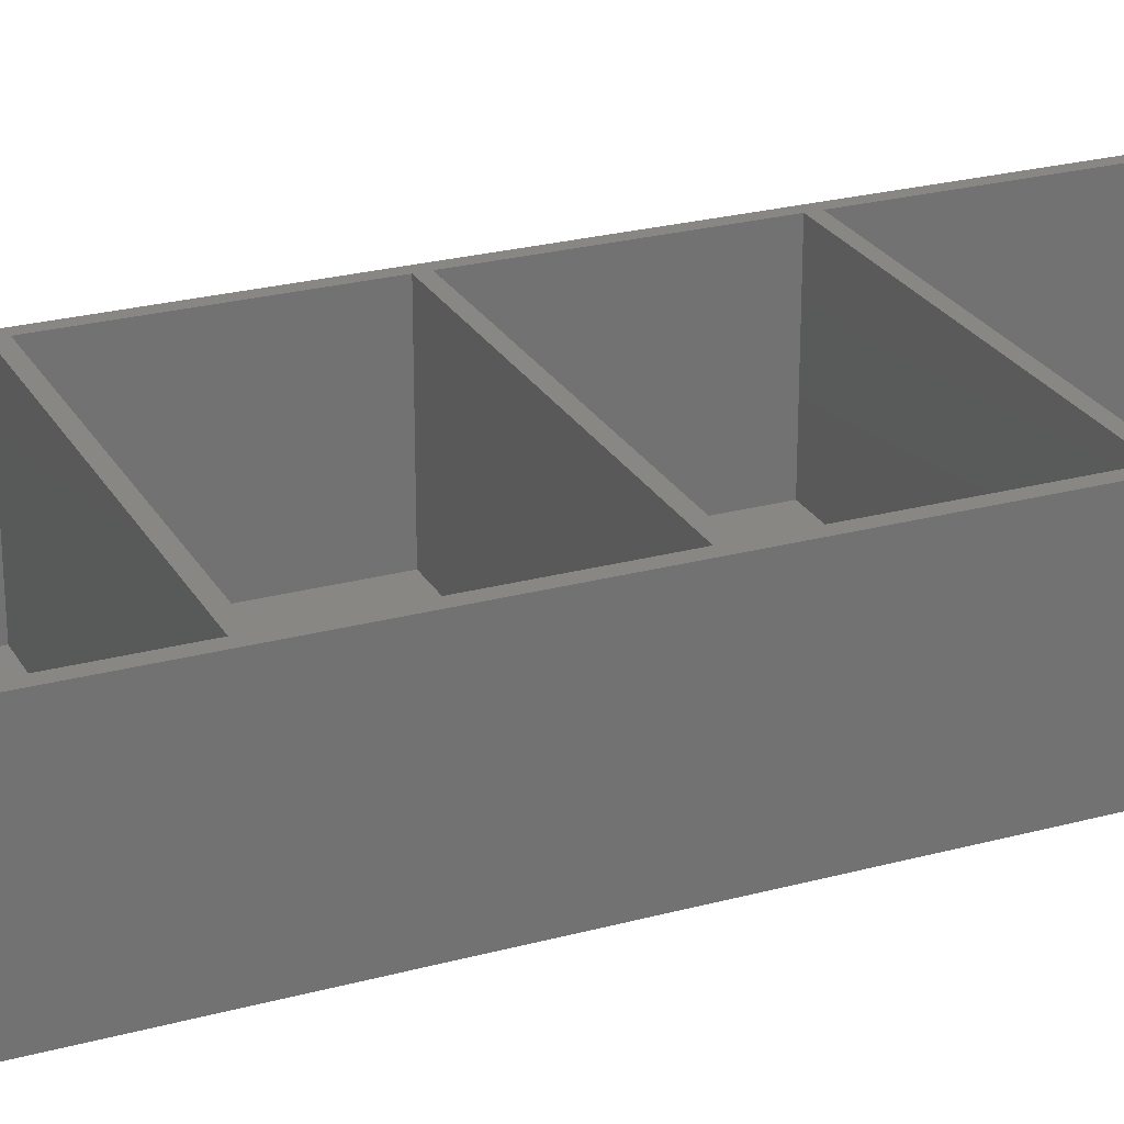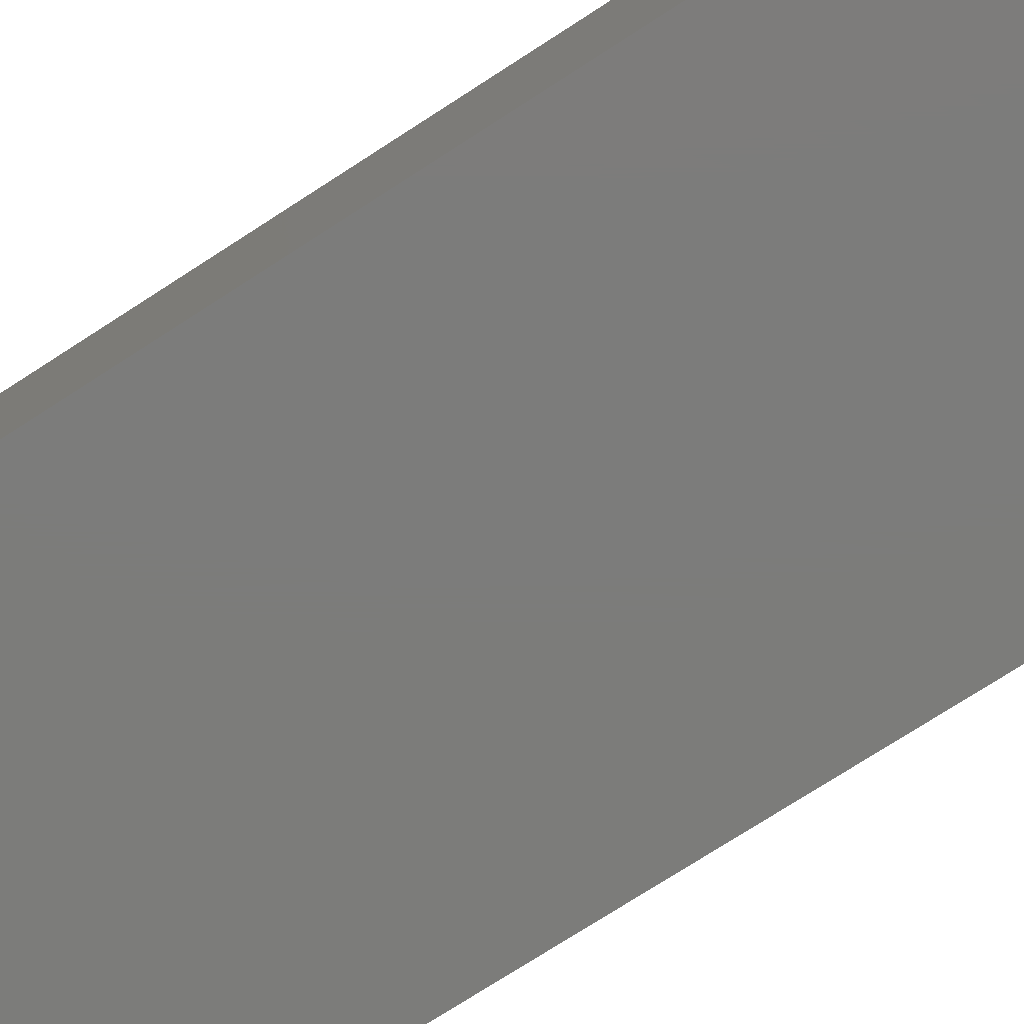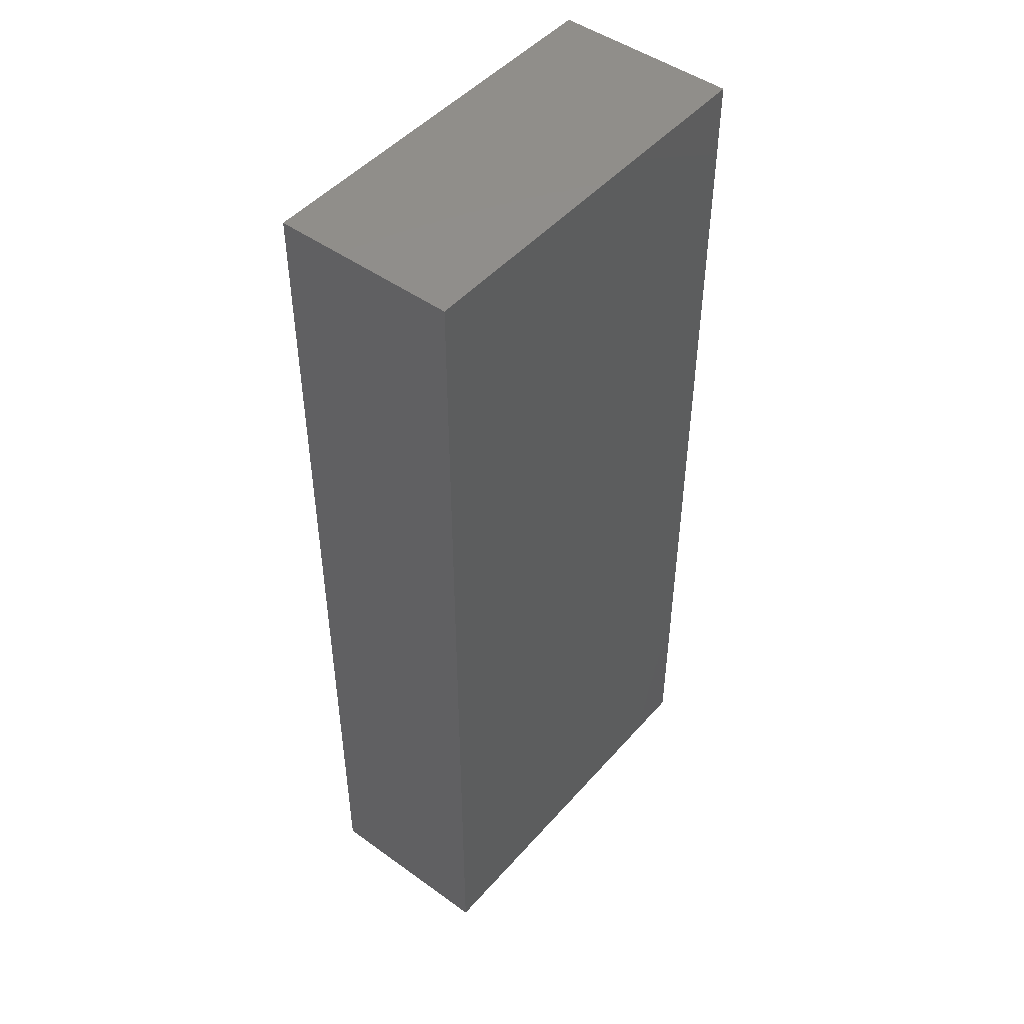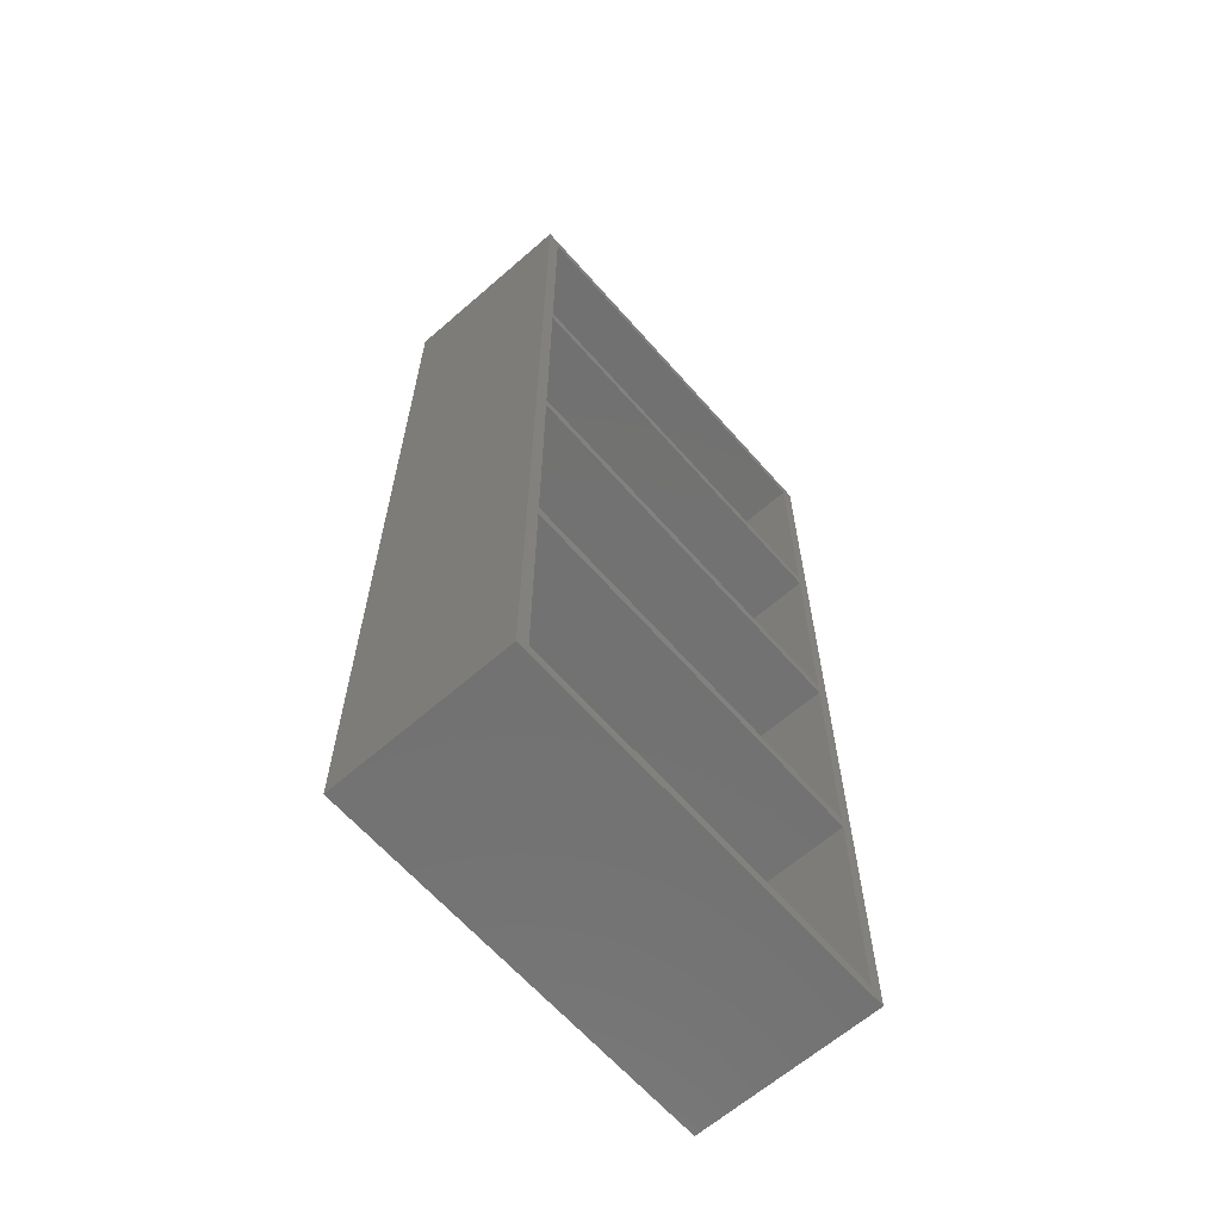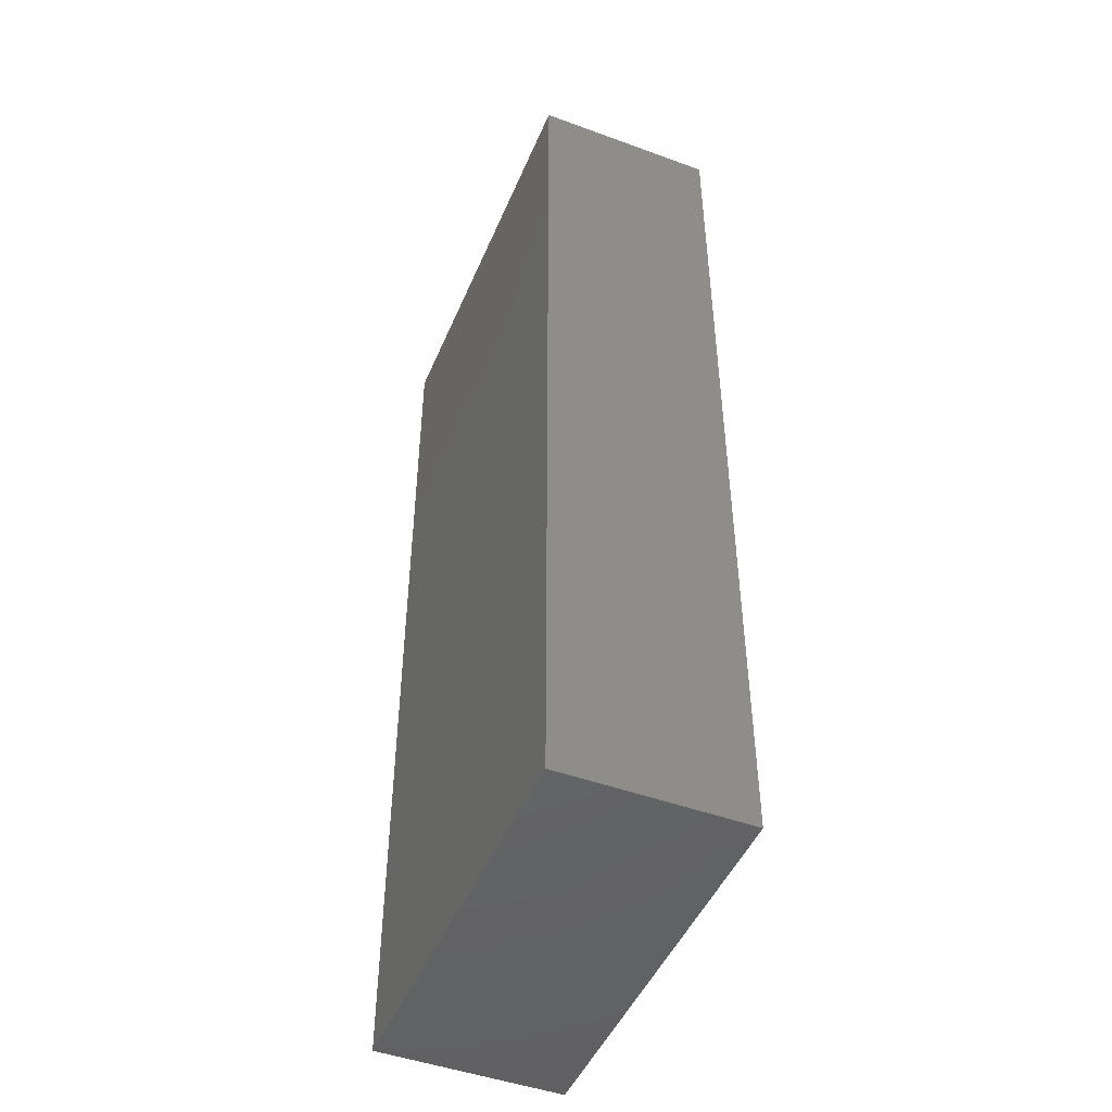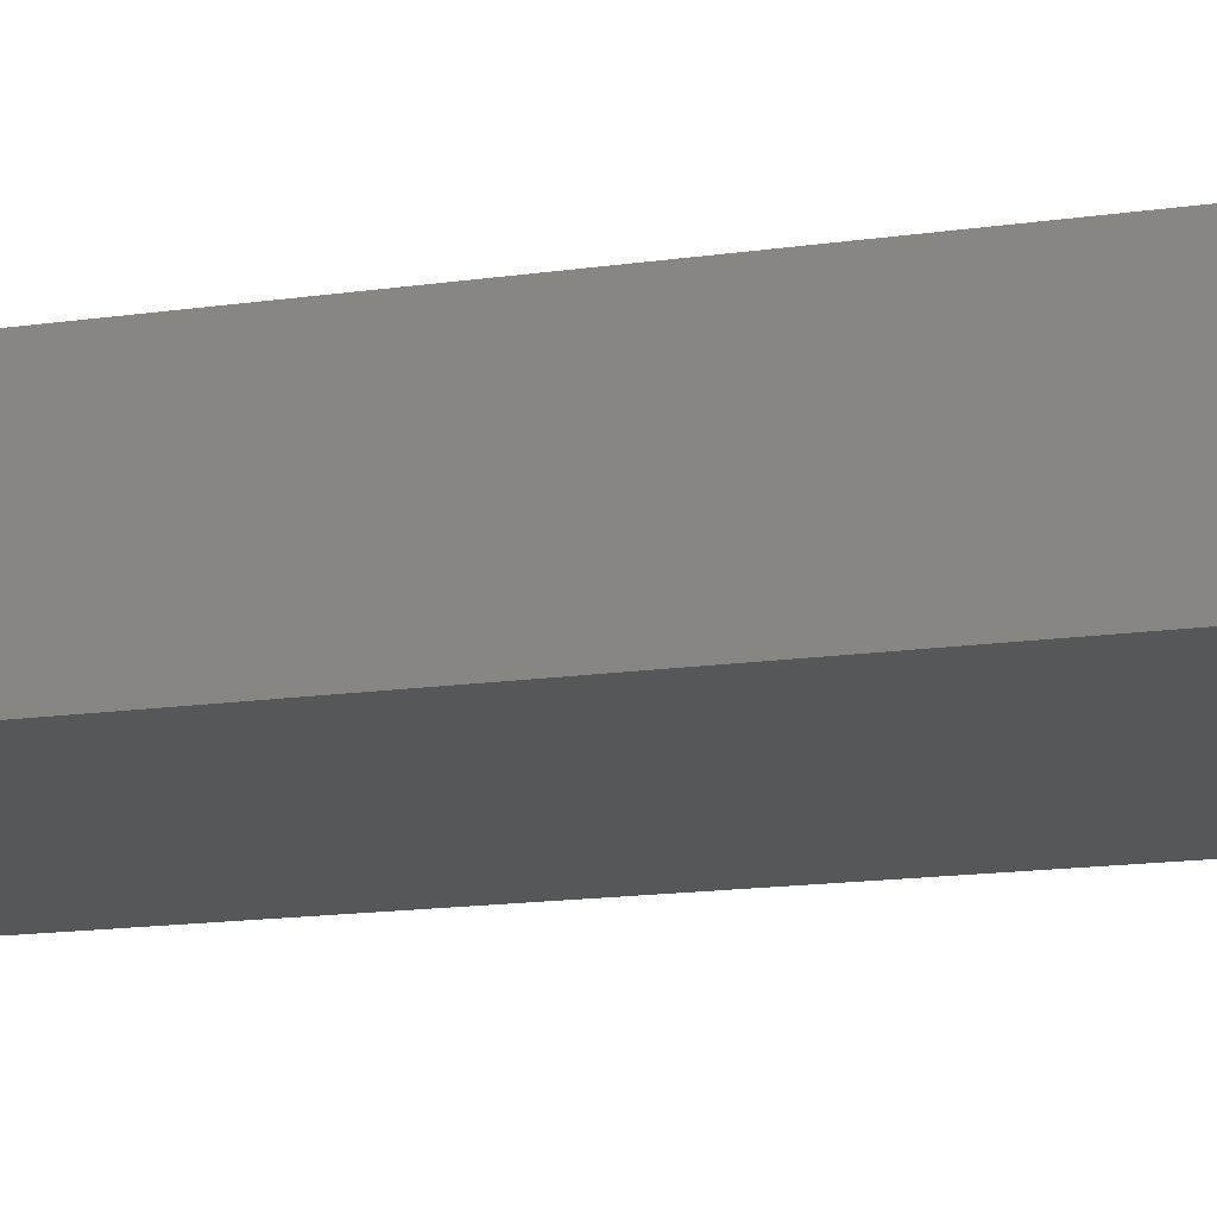
<metadata>
{"format":"stl","ext":"stl","renderer":"f3d","projection":"perspective","resolution":1024,"background":"white","views":[{"elev":25.3,"azim":-113.5,"up":"+Z"},{"elev":-75.3,"azim":-57.2,"up":"+Z"},{"elev":47.6,"azim":129.0,"up":"+Y"},{"elev":-63.9,"azim":-48.7,"up":"+Y"},{"elev":-47.5,"azim":-112.4,"up":"+Y"},{"elev":-16.8,"azim":-74.3,"up":"+Z"}]}
</metadata>
<code>
# stl→obj: 232 verts, 460 faces
v 0 0 0
v 66 157 0
v 66 0 0
v 0 157 0
v 0 157 30
v 0 0 30
v 2.031 40.75 30
v 64 38.75 30
v 64 40.75 30
v 2.031 38.75 30
v 2.031 79.5 30
v 64 77.5 30
v 64 79.5 30
v 2.031 77.5 30
v 2.031 118.2 30
v 64 116.2 30
v 64 118.2 30
v 2.031 116.2 30
v 66 157 30
v 64 155 30
v 2.031 155 30
v 66 0 30
v 64 2 30
v 2.031 2 30
v 30 38.75 1
v 64 2 1
v 64 38.75 1
v 30 2 1
v 30 155 1
v 64 118.2 1
v 64 155 1
v 30 118.2 1
v 30 77.5 1
v 64 40.75 1
v 64 77.5 1
v 30 40.75 1
v 30 116.2 1
v 64 79.5 1
v 64 116.2 1
v 30 79.5 1
v 2.237 2 27.24
v 2.059 2 29.12
v 2.531 2 25.38
v 2.942 2 23.54
v 3.468 2 21.73
v 4.107 2 19.96
v 4.855 2 18.23
v 5.711 2 16.55
v 6.67 2 14.93
v 7.729 2 13.37
v 8.885 2 11.88
v 10.13 2 10.46
v 11.46 2 9.131
v 12.88 2 7.885
v 14.37 2 6.729
v 15.93 2 5.67
v 17.55 2 4.711
v 19.23 2 3.855
v 20.96 2 3.107
v 22.73 2 2.468
v 24.54 2 1.942
v 26.38 2 1.531
v 28.24 2 1.237
v 30 2 1.07
v 2.237 155 27.24
v 2.059 155 29.12
v 2.531 155 25.38
v 2.942 155 23.54
v 3.468 155 21.73
v 4.107 155 19.96
v 4.855 155 18.23
v 5.711 155 16.55
v 6.67 155 14.93
v 7.729 155 13.37
v 8.885 155 11.88
v 10.13 155 10.46
v 11.46 155 9.131
v 12.88 155 7.885
v 14.37 155 6.729
v 15.93 155 5.67
v 17.55 155 4.711
v 19.23 155 3.855
v 20.96 155 3.107
v 22.73 155 2.468
v 24.54 155 1.942
v 26.38 155 1.531
v 28.24 155 1.237
v 30 155 1.07
v 2.237 40.75 27.24
v 2.059 40.75 29.12
v 2.531 40.75 25.38
v 2.942 40.75 23.54
v 3.468 40.75 21.73
v 4.107 40.75 19.96
v 4.855 40.75 18.23
v 5.711 40.75 16.55
v 6.67 40.75 14.93
v 7.729 40.75 13.37
v 8.885 40.75 11.88
v 10.13 40.75 10.46
v 11.46 40.75 9.131
v 12.88 40.75 7.885
v 14.37 40.75 6.729
v 15.93 40.75 5.67
v 17.55 40.75 4.711
v 19.23 40.75 3.855
v 20.96 40.75 3.107
v 22.73 40.75 2.468
v 24.54 40.75 1.942
v 26.38 40.75 1.531
v 28.24 40.75 1.237
v 30 40.75 1.07
v 2.237 38.75 27.24
v 2.059 38.75 29.12
v 2.531 38.75 25.38
v 2.942 38.75 23.54
v 3.468 38.75 21.73
v 4.107 38.75 19.96
v 4.855 38.75 18.23
v 5.711 38.75 16.55
v 6.67 38.75 14.93
v 7.729 38.75 13.37
v 8.885 38.75 11.88
v 10.13 38.75 10.46
v 11.46 38.75 9.131
v 12.88 38.75 7.885
v 14.37 38.75 6.729
v 15.93 38.75 5.67
v 17.55 38.75 4.711
v 19.23 38.75 3.855
v 20.96 38.75 3.107
v 22.73 38.75 2.468
v 24.54 38.75 1.942
v 26.38 38.75 1.531
v 28.24 38.75 1.237
v 30 38.75 1.07
v 2.237 79.5 27.24
v 2.059 79.5 29.12
v 2.531 79.5 25.38
v 2.942 79.5 23.54
v 3.468 79.5 21.73
v 4.107 79.5 19.96
v 4.855 79.5 18.23
v 5.711 79.5 16.55
v 6.67 79.5 14.93
v 7.729 79.5 13.37
v 8.885 79.5 11.88
v 10.13 79.5 10.46
v 11.46 79.5 9.131
v 12.88 79.5 7.885
v 14.37 79.5 6.729
v 15.93 79.5 5.67
v 17.55 79.5 4.711
v 19.23 79.5 3.855
v 20.96 79.5 3.107
v 22.73 79.5 2.468
v 24.54 79.5 1.942
v 26.38 79.5 1.531
v 28.24 79.5 1.237
v 30 79.5 1.07
v 2.237 77.5 27.24
v 2.059 77.5 29.12
v 2.531 77.5 25.38
v 2.942 77.5 23.54
v 3.468 77.5 21.73
v 4.107 77.5 19.96
v 4.855 77.5 18.23
v 5.711 77.5 16.55
v 6.67 77.5 14.93
v 7.729 77.5 13.37
v 8.885 77.5 11.88
v 10.13 77.5 10.46
v 11.46 77.5 9.131
v 12.88 77.5 7.885
v 14.37 77.5 6.729
v 15.93 77.5 5.67
v 17.55 77.5 4.711
v 19.23 77.5 3.855
v 20.96 77.5 3.107
v 22.73 77.5 2.468
v 24.54 77.5 1.942
v 26.38 77.5 1.531
v 28.24 77.5 1.237
v 30 77.5 1.07
v 2.237 118.2 27.24
v 2.059 118.2 29.12
v 2.531 118.2 25.38
v 2.942 118.2 23.54
v 3.468 118.2 21.73
v 4.107 118.2 19.96
v 4.855 118.2 18.23
v 5.711 118.2 16.55
v 6.67 118.2 14.93
v 7.729 118.2 13.37
v 8.885 118.2 11.88
v 10.13 118.2 10.46
v 11.46 118.2 9.131
v 12.88 118.2 7.885
v 14.37 118.2 6.729
v 15.93 118.2 5.67
v 17.55 118.2 4.711
v 19.23 118.2 3.855
v 20.96 118.2 3.107
v 22.73 118.2 2.468
v 24.54 118.2 1.942
v 26.38 118.2 1.531
v 28.24 118.2 1.237
v 30 118.2 1.07
v 2.237 116.2 27.24
v 2.059 116.2 29.12
v 2.531 116.2 25.38
v 2.942 116.2 23.54
v 3.468 116.2 21.73
v 4.107 116.2 19.96
v 4.855 116.2 18.23
v 5.711 116.2 16.55
v 6.67 116.2 14.93
v 7.729 116.2 13.37
v 8.885 116.2 11.88
v 10.13 116.2 10.46
v 11.46 116.2 9.131
v 12.88 116.2 7.885
v 14.37 116.2 6.729
v 15.93 116.2 5.67
v 17.55 116.2 4.711
v 19.23 116.2 3.855
v 20.96 116.2 3.107
v 22.73 116.2 2.468
v 24.54 116.2 1.942
v 26.38 116.2 1.531
v 28.24 116.2 1.237
v 30 116.2 1.07
f 1 2 3
f 2 1 4
f 1 5 4
f 5 1 6
f 7 8 9
f 8 7 10
f 11 12 13
f 12 11 14
f 15 16 17
f 16 15 18
f 17 19 20
f 19 21 20
f 5 15 21
f 15 5 18
f 18 5 11
f 11 5 14
f 6 14 5
f 14 6 7
f 7 6 10
f 5 21 19
f 16 19 17
f 13 19 16
f 19 13 22
f 12 22 13
f 9 22 12
f 8 22 9
f 23 22 8
f 24 22 23
f 24 6 22
f 10 6 24
f 2 5 19
f 5 2 4
f 22 2 19
f 2 22 3
f 1 22 6
f 22 1 3
f 25 26 27
f 26 25 28
f 29 30 31
f 30 29 32
f 33 34 35
f 34 33 36
f 37 38 39
f 38 37 40
f 26 8 27
f 8 26 23
f 30 20 31
f 20 30 17
f 38 16 39
f 16 38 13
f 34 12 35
f 12 34 9
f 41 24 23
f 24 41 42
f 23 43 41
f 23 44 43
f 23 45 44
f 23 46 45
f 23 47 46
f 23 48 47
f 23 49 48
f 23 50 49
f 23 51 50
f 23 52 51
f 23 53 52
f 23 54 53
f 23 55 54
f 23 56 55
f 23 57 56
f 23 58 57
f 23 59 58
f 23 60 59
f 23 61 60
f 23 62 61
f 23 63 62
f 23 64 63
f 26 64 23
f 64 26 28
f 65 21 66
f 21 65 20
f 67 20 65
f 68 20 67
f 69 20 68
f 70 20 69
f 71 20 70
f 72 20 71
f 73 20 72
f 74 20 73
f 75 20 74
f 76 20 75
f 77 20 76
f 78 20 77
f 79 20 78
f 80 20 79
f 81 20 80
f 82 20 81
f 83 20 82
f 84 20 83
f 85 20 84
f 86 20 85
f 87 20 86
f 88 20 87
f 31 88 29
f 88 31 20
f 89 7 9
f 7 89 90
f 9 91 89
f 9 92 91
f 9 93 92
f 9 94 93
f 9 95 94
f 9 96 95
f 9 97 96
f 9 98 97
f 9 99 98
f 9 100 99
f 9 101 100
f 9 102 101
f 9 103 102
f 9 104 103
f 9 105 104
f 9 106 105
f 9 107 106
f 9 108 107
f 9 109 108
f 9 110 109
f 9 111 110
f 9 112 111
f 34 112 9
f 112 34 36
f 113 10 114
f 10 113 8
f 115 8 113
f 116 8 115
f 117 8 116
f 118 8 117
f 119 8 118
f 120 8 119
f 121 8 120
f 122 8 121
f 123 8 122
f 124 8 123
f 125 8 124
f 126 8 125
f 127 8 126
f 128 8 127
f 129 8 128
f 130 8 129
f 131 8 130
f 132 8 131
f 133 8 132
f 134 8 133
f 135 8 134
f 136 8 135
f 27 136 25
f 136 27 8
f 137 11 13
f 11 137 138
f 13 139 137
f 13 140 139
f 13 141 140
f 13 142 141
f 13 143 142
f 13 144 143
f 13 145 144
f 13 146 145
f 13 147 146
f 13 148 147
f 13 149 148
f 13 150 149
f 13 151 150
f 13 152 151
f 13 153 152
f 13 154 153
f 13 155 154
f 13 156 155
f 13 157 156
f 13 158 157
f 13 159 158
f 13 160 159
f 38 160 13
f 160 38 40
f 161 14 162
f 14 161 12
f 163 12 161
f 164 12 163
f 165 12 164
f 166 12 165
f 167 12 166
f 168 12 167
f 169 12 168
f 170 12 169
f 171 12 170
f 172 12 171
f 173 12 172
f 174 12 173
f 175 12 174
f 176 12 175
f 177 12 176
f 178 12 177
f 179 12 178
f 180 12 179
f 181 12 180
f 182 12 181
f 183 12 182
f 184 12 183
f 35 184 33
f 184 35 12
f 185 15 17
f 15 185 186
f 17 187 185
f 17 188 187
f 17 189 188
f 17 190 189
f 17 191 190
f 17 192 191
f 17 193 192
f 17 194 193
f 17 195 194
f 17 196 195
f 17 197 196
f 17 198 197
f 17 199 198
f 17 200 199
f 17 201 200
f 17 202 201
f 17 203 202
f 17 204 203
f 17 205 204
f 17 206 205
f 17 207 206
f 17 208 207
f 30 208 17
f 208 30 32
f 209 18 210
f 18 209 16
f 211 16 209
f 212 16 211
f 213 16 212
f 214 16 213
f 215 16 214
f 216 16 215
f 217 16 216
f 218 16 217
f 219 16 218
f 220 16 219
f 221 16 220
f 222 16 221
f 223 16 222
f 224 16 223
f 225 16 224
f 226 16 225
f 227 16 226
f 228 16 227
f 229 16 228
f 230 16 229
f 231 16 230
f 232 16 231
f 39 232 37
f 232 39 16
f 135 64 136
f 64 135 63
f 87 208 88
f 208 87 207
f 183 112 184
f 112 183 111
f 231 160 232
f 160 231 159
f 134 63 135
f 63 134 62
f 86 207 87
f 207 86 206
f 182 111 183
f 111 182 110
f 230 159 231
f 159 230 158
f 133 62 134
f 62 133 61
f 85 206 86
f 206 85 205
f 181 110 182
f 110 181 109
f 229 158 230
f 158 229 157
f 132 61 133
f 61 132 60
f 180 109 181
f 109 180 108
f 84 205 85
f 205 84 204
f 228 157 229
f 157 228 156
f 131 60 132
f 60 131 59
f 179 108 180
f 108 179 107
f 83 204 84
f 204 83 203
f 227 156 228
f 156 227 155
f 130 59 131
f 59 130 58
f 178 107 179
f 107 178 106
f 82 203 83
f 203 82 202
f 226 155 227
f 155 226 154
f 129 58 130
f 58 129 57
f 177 106 178
f 106 177 105
f 81 202 82
f 202 81 201
f 225 154 226
f 154 225 153
f 128 57 129
f 57 128 56
f 176 105 177
f 105 176 104
f 80 201 81
f 201 80 200
f 224 153 225
f 153 224 152
f 127 56 128
f 56 127 55
f 175 104 176
f 104 175 103
f 79 200 80
f 200 79 199
f 223 152 224
f 152 223 151
f 126 55 127
f 55 126 54
f 174 103 175
f 103 174 102
f 78 199 79
f 199 78 198
f 222 151 223
f 151 222 150
f 125 54 126
f 54 125 53
f 173 102 174
f 102 173 101
f 77 198 78
f 198 77 197
f 221 150 222
f 150 221 149
f 52 125 124
f 125 52 53
f 100 173 172
f 173 100 101
f 196 77 76
f 77 196 197
f 148 221 220
f 221 148 149
f 51 124 123
f 124 51 52
f 99 172 171
f 172 99 100
f 195 76 75
f 76 195 196
f 147 220 219
f 220 147 148
f 50 123 122
f 123 50 51
f 98 171 170
f 171 98 99
f 194 75 74
f 75 194 195
f 146 219 218
f 219 146 147
f 49 122 121
f 122 49 50
f 97 170 169
f 170 97 98
f 193 74 73
f 74 193 194
f 145 218 217
f 218 145 146
f 48 121 120
f 121 48 49
f 96 169 168
f 169 96 97
f 192 73 72
f 73 192 193
f 144 217 216
f 217 144 145
f 47 120 119
f 120 47 48
f 95 168 167
f 168 95 96
f 191 72 71
f 72 191 192
f 143 216 215
f 216 143 144
f 46 119 118
f 119 46 47
f 94 167 166
f 167 94 95
f 190 71 70
f 71 190 191
f 142 215 214
f 215 142 143
f 45 118 117
f 118 45 46
f 93 166 165
f 166 93 94
f 189 70 69
f 70 189 190
f 141 214 213
f 214 141 142
f 44 117 116
f 117 44 45
f 92 165 164
f 165 92 93
f 188 69 68
f 69 188 189
f 140 213 212
f 213 140 141
f 43 116 115
f 116 43 44
f 187 68 67
f 68 187 188
f 91 164 163
f 164 91 92
f 139 212 211
f 212 139 140
f 41 115 113
f 115 41 43
f 185 67 65
f 67 185 187
f 89 163 161
f 163 89 91
f 137 211 209
f 211 137 139
f 42 113 114
f 113 42 41
f 186 65 66
f 65 186 185
f 90 161 162
f 161 90 89
f 138 209 210
f 209 138 137
f 24 114 10
f 114 24 42
f 15 66 21
f 66 15 186
f 11 210 18
f 210 11 138
f 7 162 14
f 162 7 90
f 64 25 136
f 25 64 28
f 208 29 88
f 29 208 32
f 112 33 184
f 33 112 36
f 160 37 232
f 37 160 40

</code>
